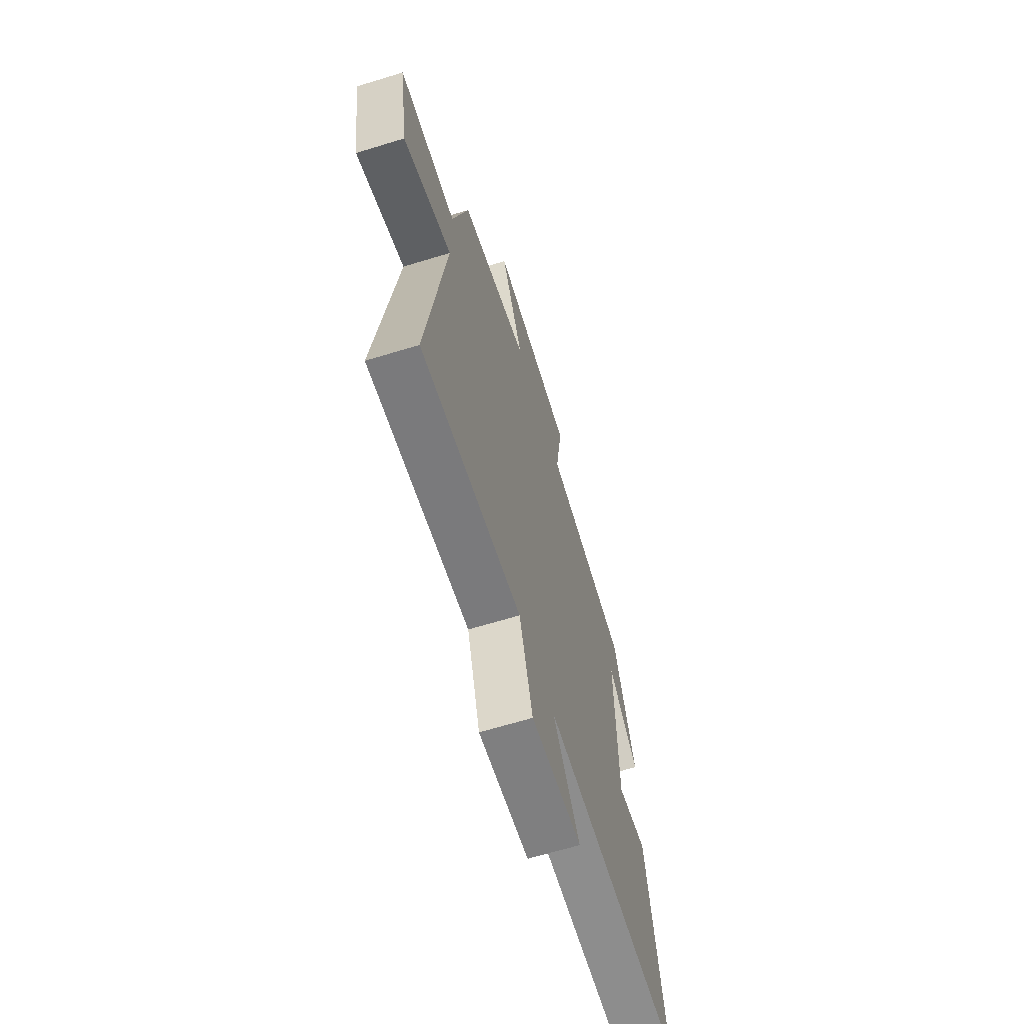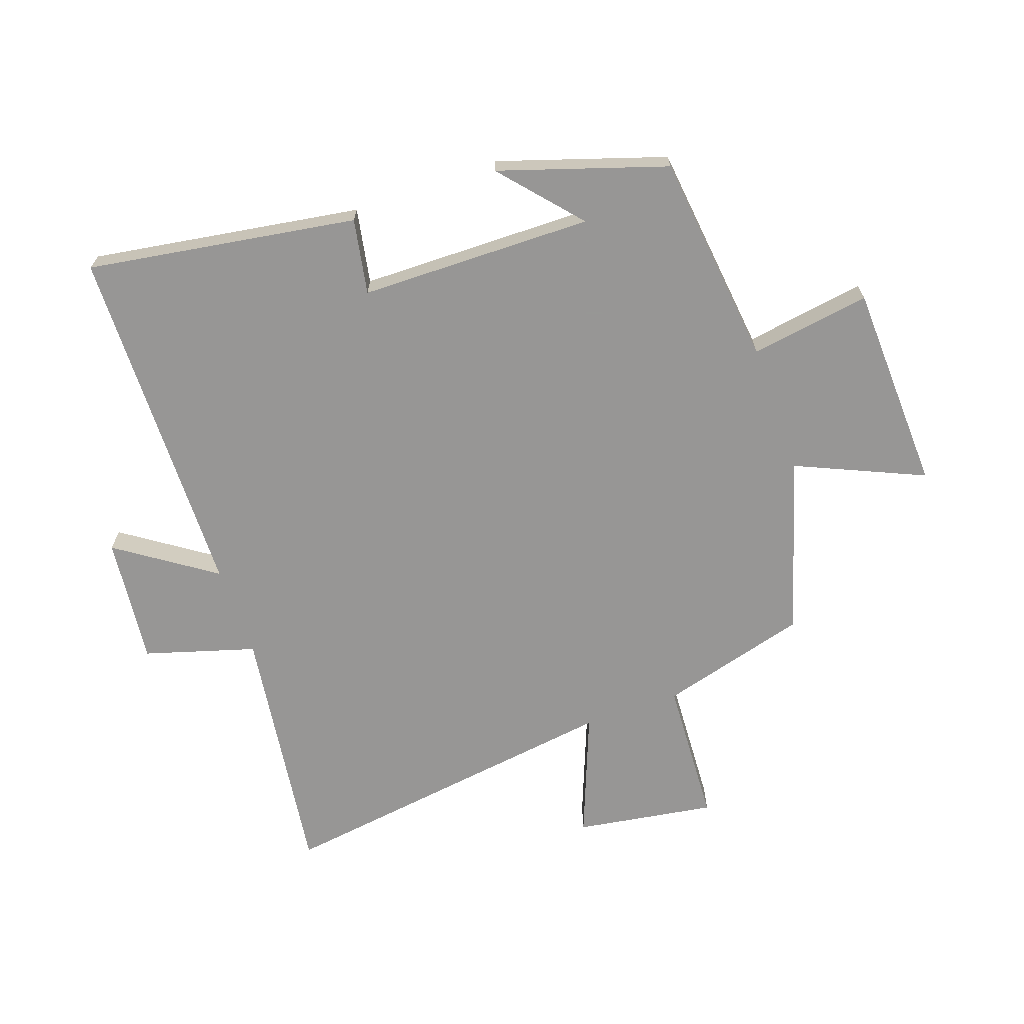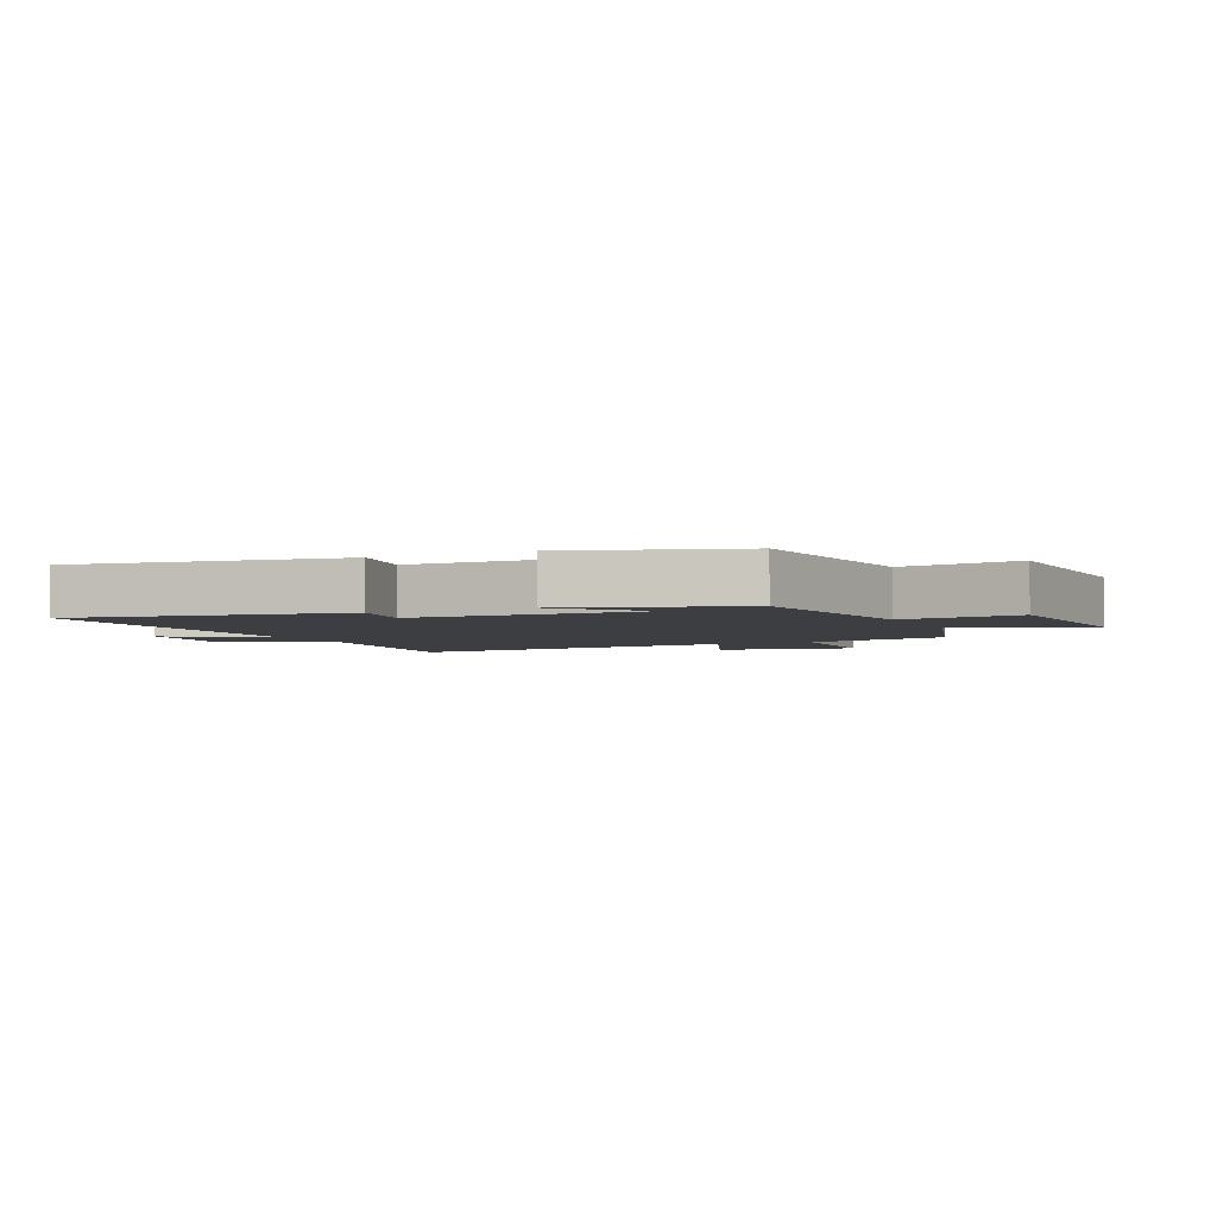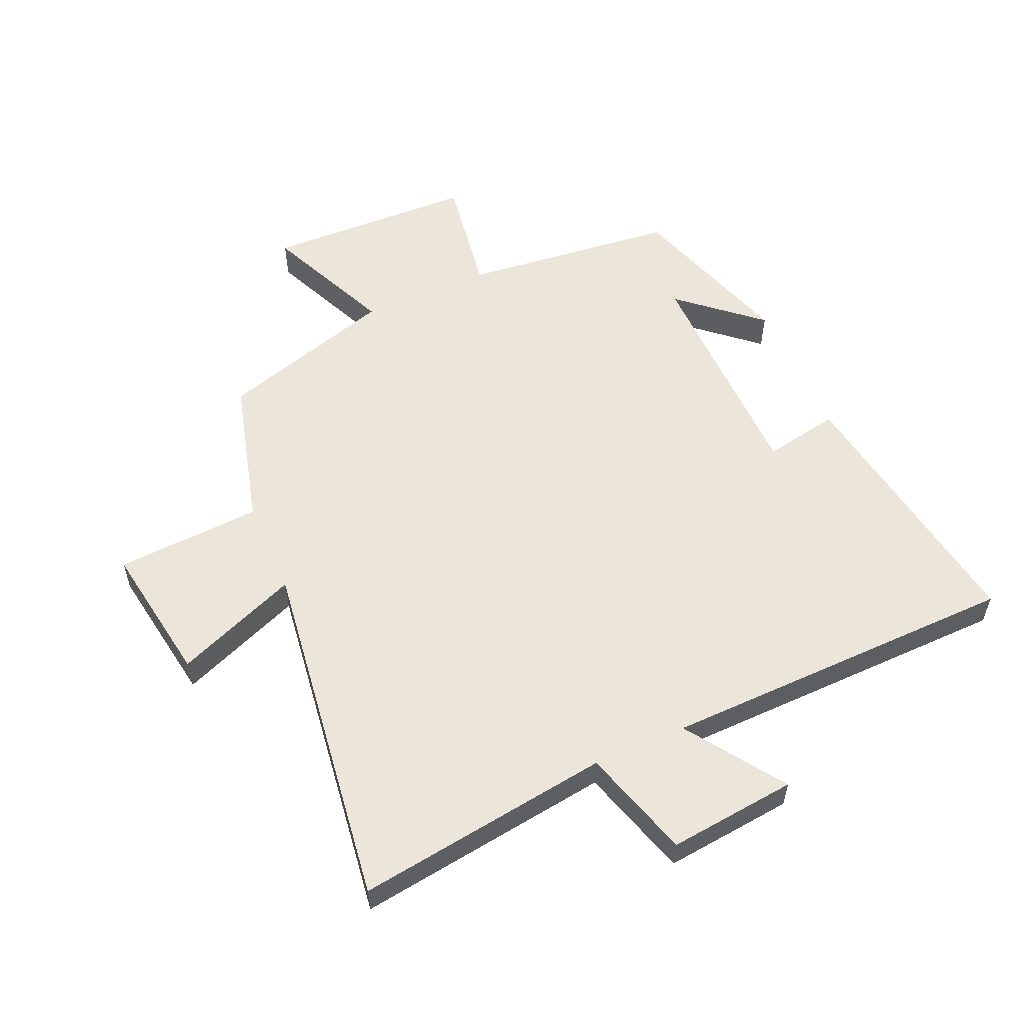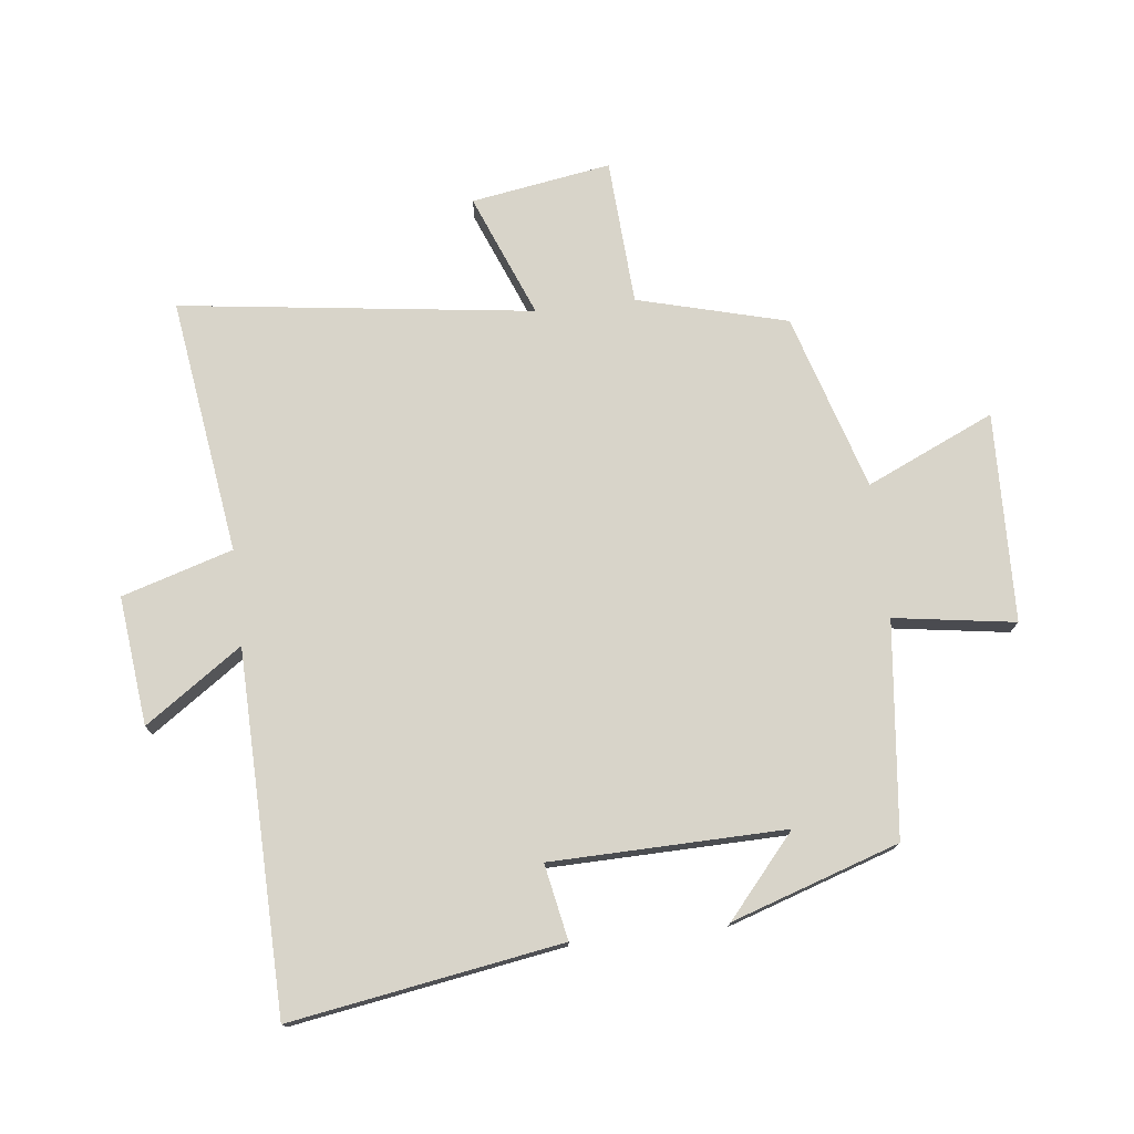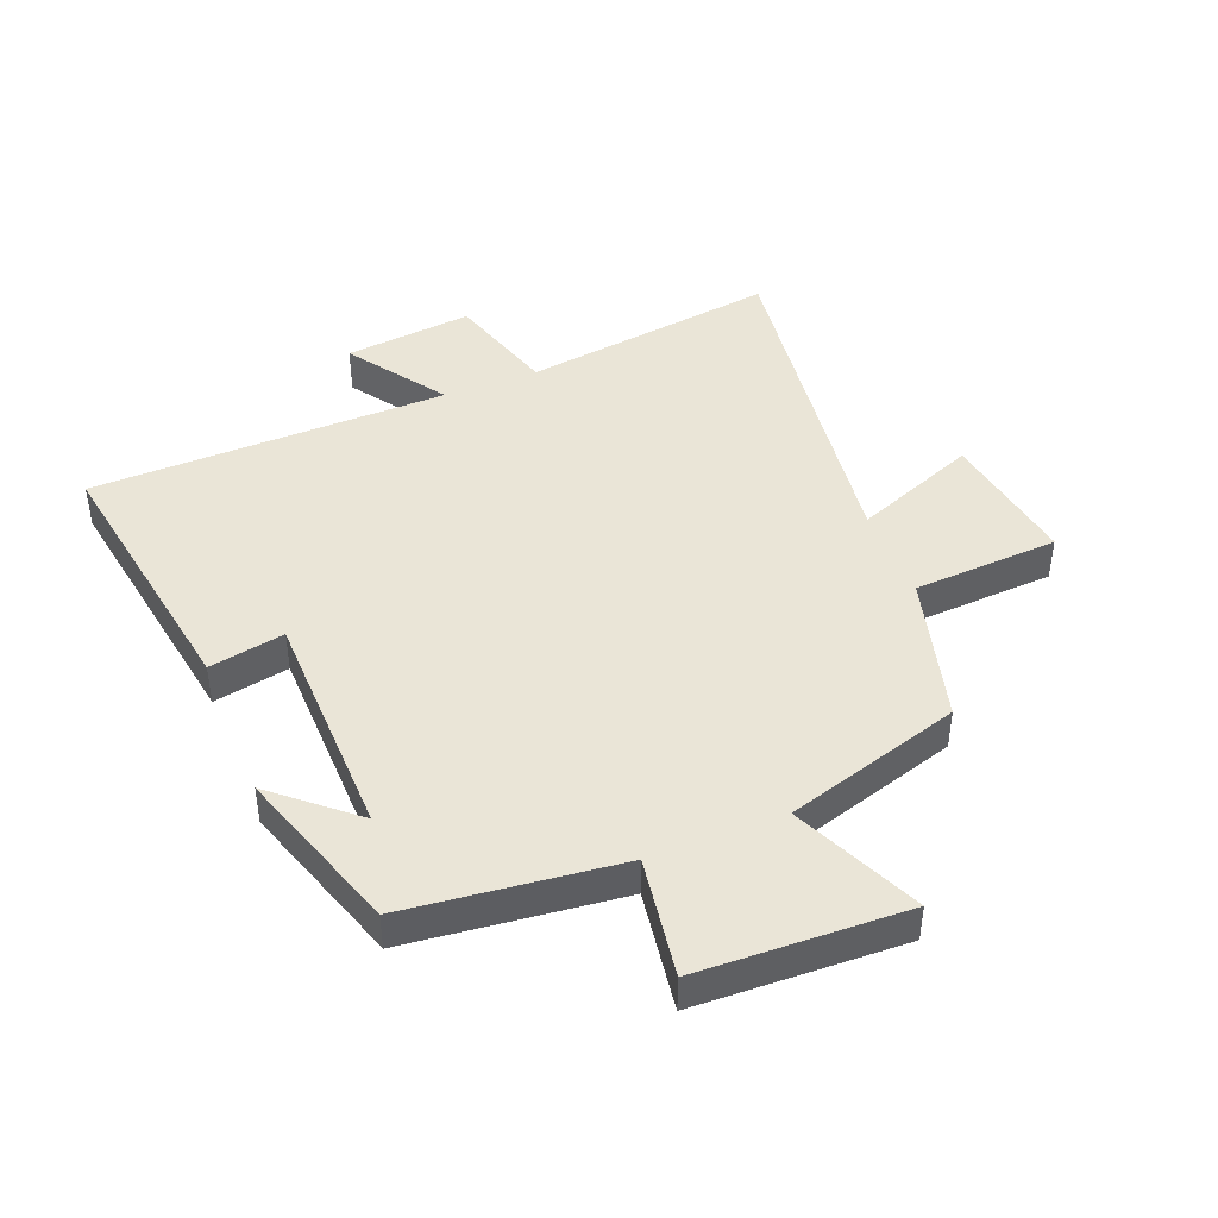
<metadata>
{"format":"obj","ext":"obj","renderer":"f3d","projection":"perspective","resolution":1024,"background":"white","views":[{"elev":-65.5,"azim":107.1,"up":"+Z"},{"elev":-68.0,"azim":-70.5,"up":"+Y"},{"elev":-3.4,"azim":-64.9,"up":"+Y"},{"elev":56.5,"azim":156.2,"up":"+Y"},{"elev":75.5,"azim":-96.8,"up":"+Y"},{"elev":44.1,"azim":-21.8,"up":"+Y"}]}
</metadata>
<code>
v -0.57 0.07 -0.49
v -0.5 0.07 -0.053
v -0.378 0.07 -0.076
v -0.372 0.07 0.302
v -0.5 0.07 0.191
v -0.412 0.07 0.461
v -0.066 0.07 0.5
v -0.096 0.07 0.695
v 0.242 0.07 0.707
v 0.15 0.07 0.5
v 0.435 0.07 0.414
v 0.5 0.07 0.173
v 0.736 0.07 0.16
v 0.7 0.07 -0.066
v 0.5 0.07 0.013
v 0.577 0.07 -0.557
v 0.163 0.07 -0.5
v 0.109 0.07 -0.679
v -0.099 0.07 -0.657
v 0.009 0.07 -0.5
v -0.57 0 -0.49
v -0.5 0 -0.053
v -0.378 0 -0.076
v -0.372 0 0.302
v -0.5 0 0.191
v -0.412 0 0.461
v -0.066 0 0.5
v -0.096 0 0.695
v 0.242 0 0.707
v 0.15 0 0.5
v 0.435 0 0.414
v 0.5 0 0.173
v 0.736 0 0.16
v 0.7 0 -0.066
v 0.5 0 0.013
v 0.577 0 -0.557
v 0.163 0 -0.5
v 0.109 0 -0.679
v -0.099 0 -0.657
v 0.009 0 -0.5
f 17 18 19 20
f 1 2 3
f 20 1 3
f 17 20 3
f 17 3 4
f 16 17 4
f 15 16 4
f 12 13 14 15
f 12 15 4
f 11 12 4
f 10 11 4
f 7 8 9 10
f 7 10 4
f 6 7 4
f 4 5 6
f 40 39 38 37
f 23 22 21
f 23 21 40
f 23 40 37
f 24 23 37
f 24 37 36
f 24 36 35
f 35 34 33 32
f 24 35 32
f 24 32 31
f 24 31 30
f 30 29 28 27
f 24 30 27
f 24 27 26
f 26 25 24
f 1 21 22 2
f 2 22 23 3
f 3 23 24 4
f 4 24 25 5
f 5 25 26 6
f 6 26 27 7
f 7 27 28 8
f 8 28 29 9
f 9 29 30 10
f 10 30 31 11
f 11 31 32 12
f 12 32 33 13
f 13 33 34 14
f 14 34 35 15
f 15 35 36 16
f 16 36 37 17
f 17 37 38 18
f 18 38 39 19
f 19 39 40 20
f 20 40 21 1

</code>
